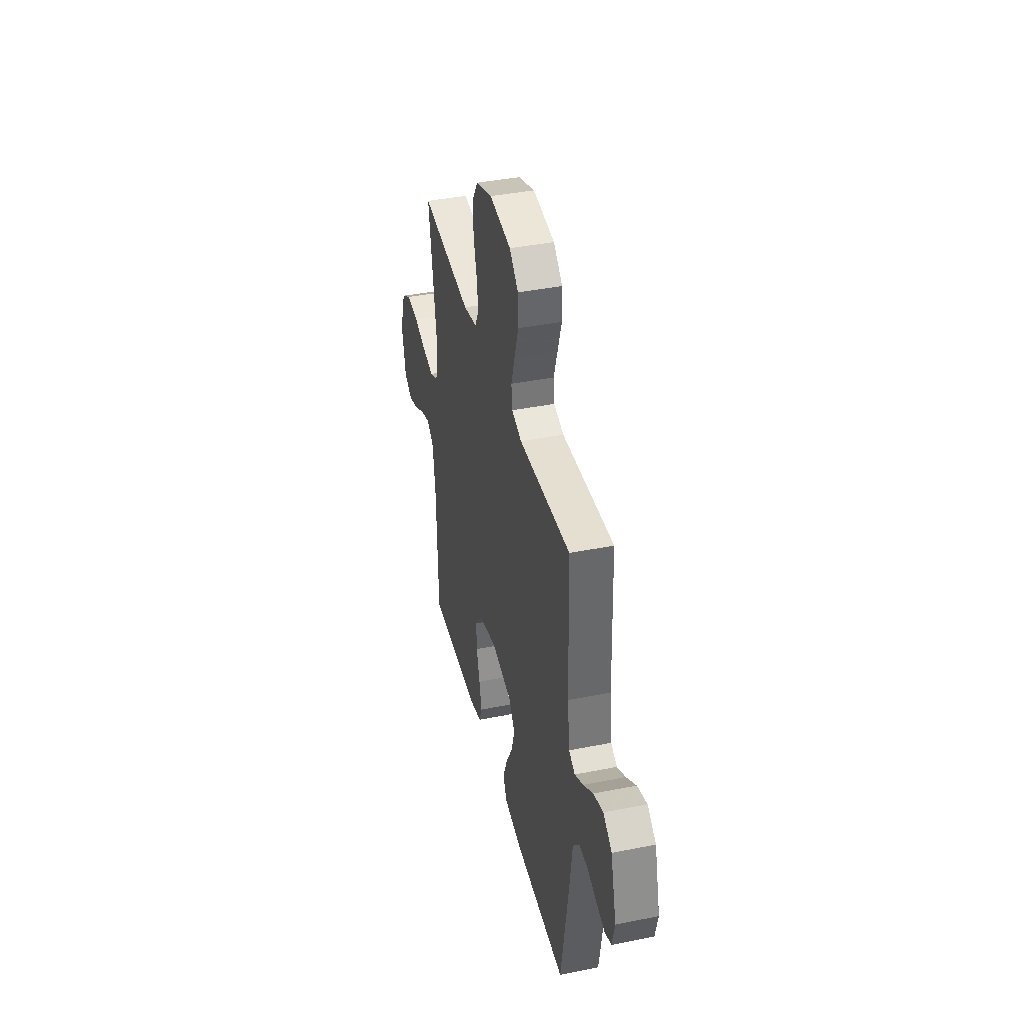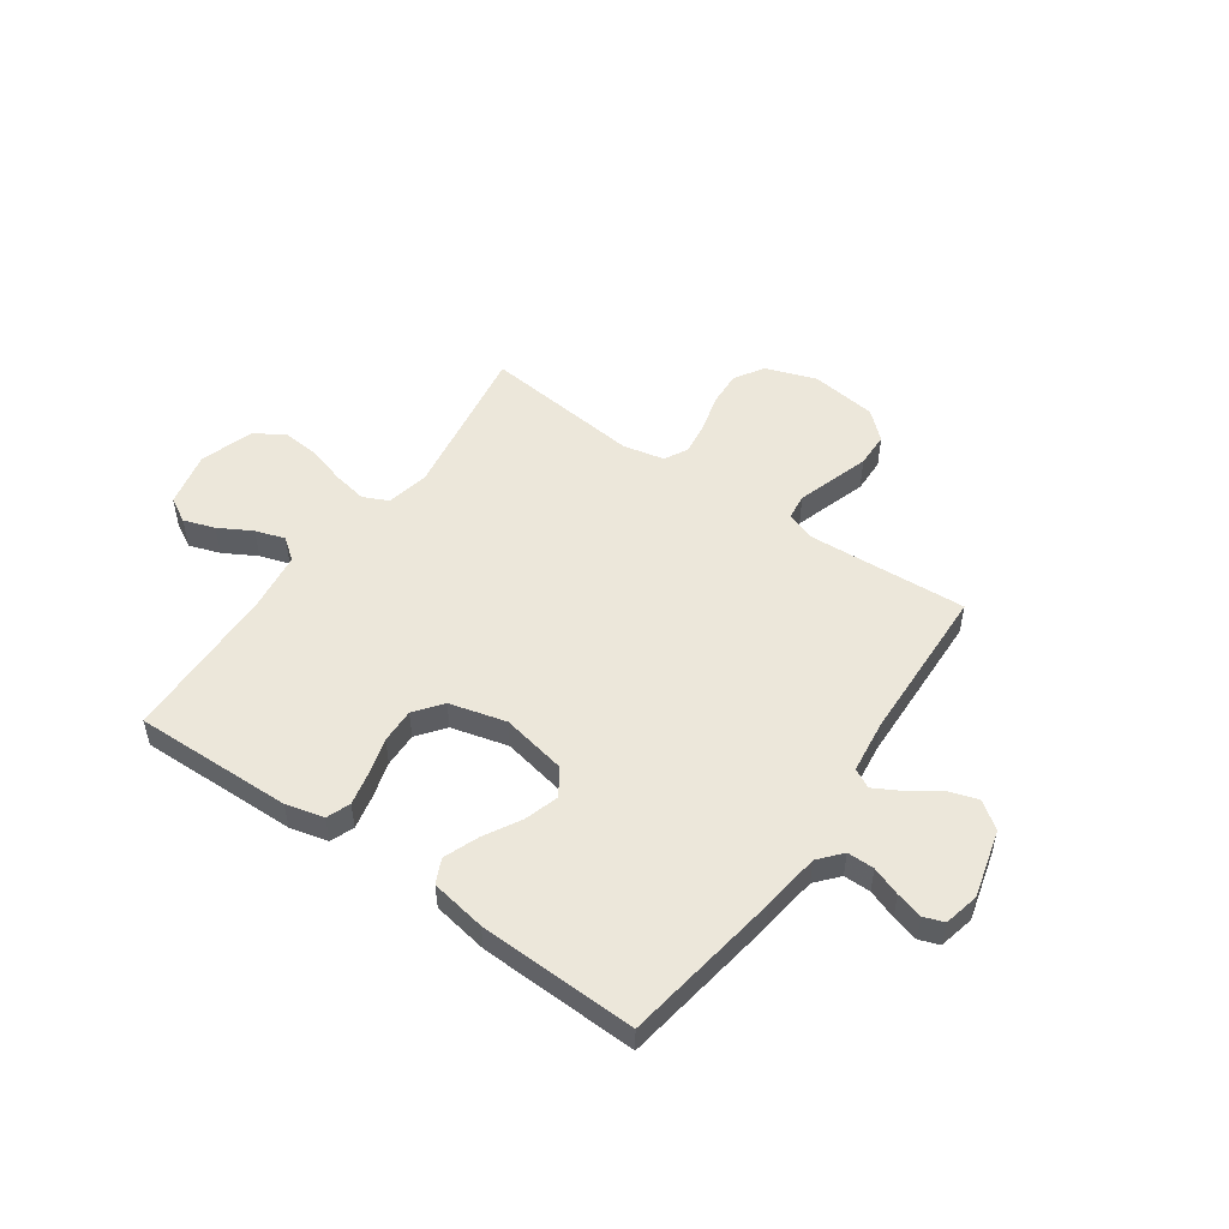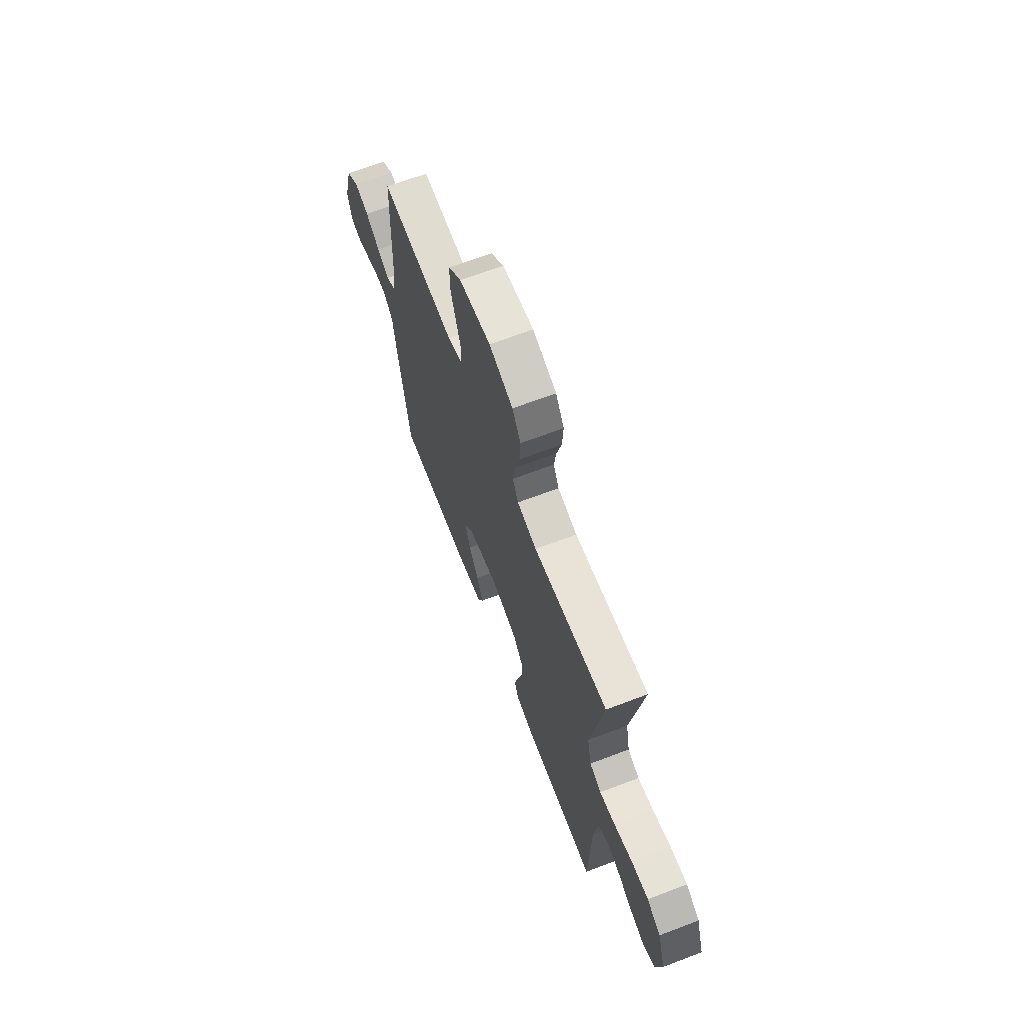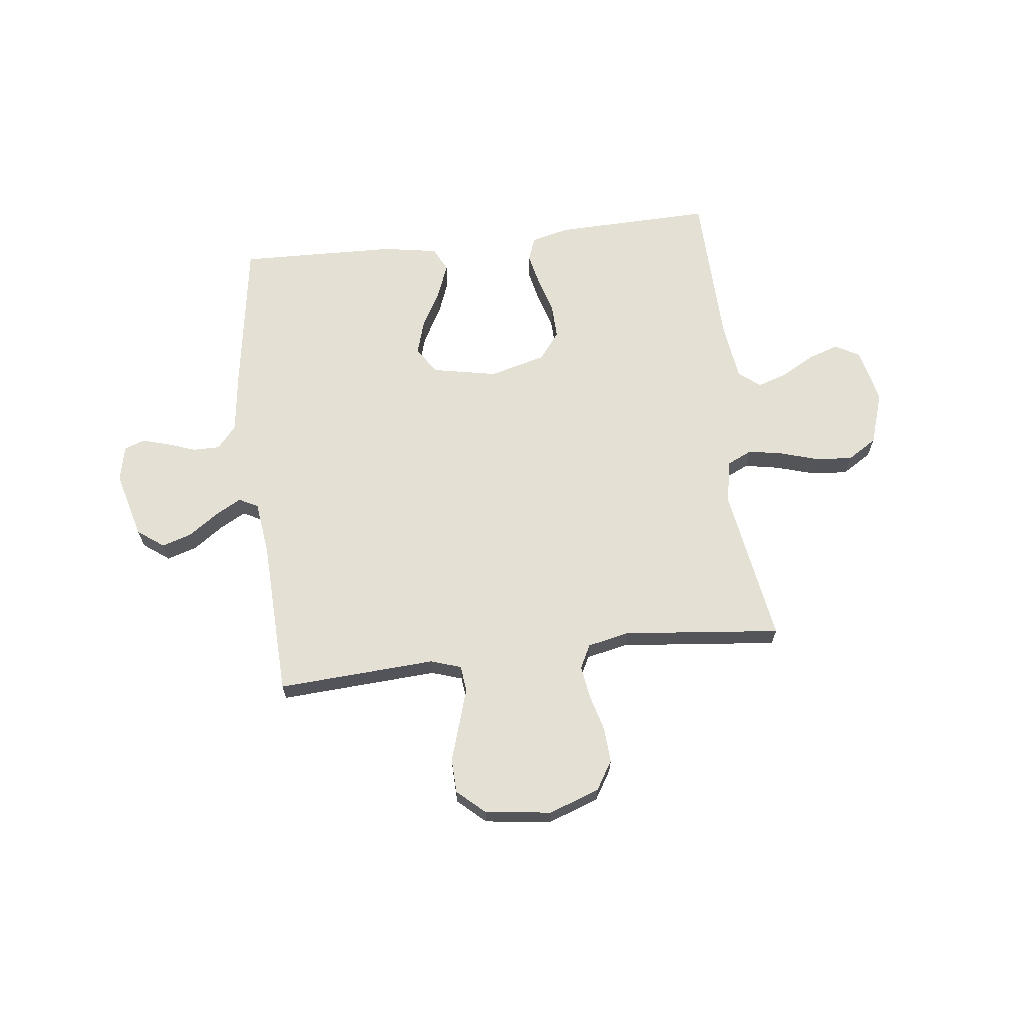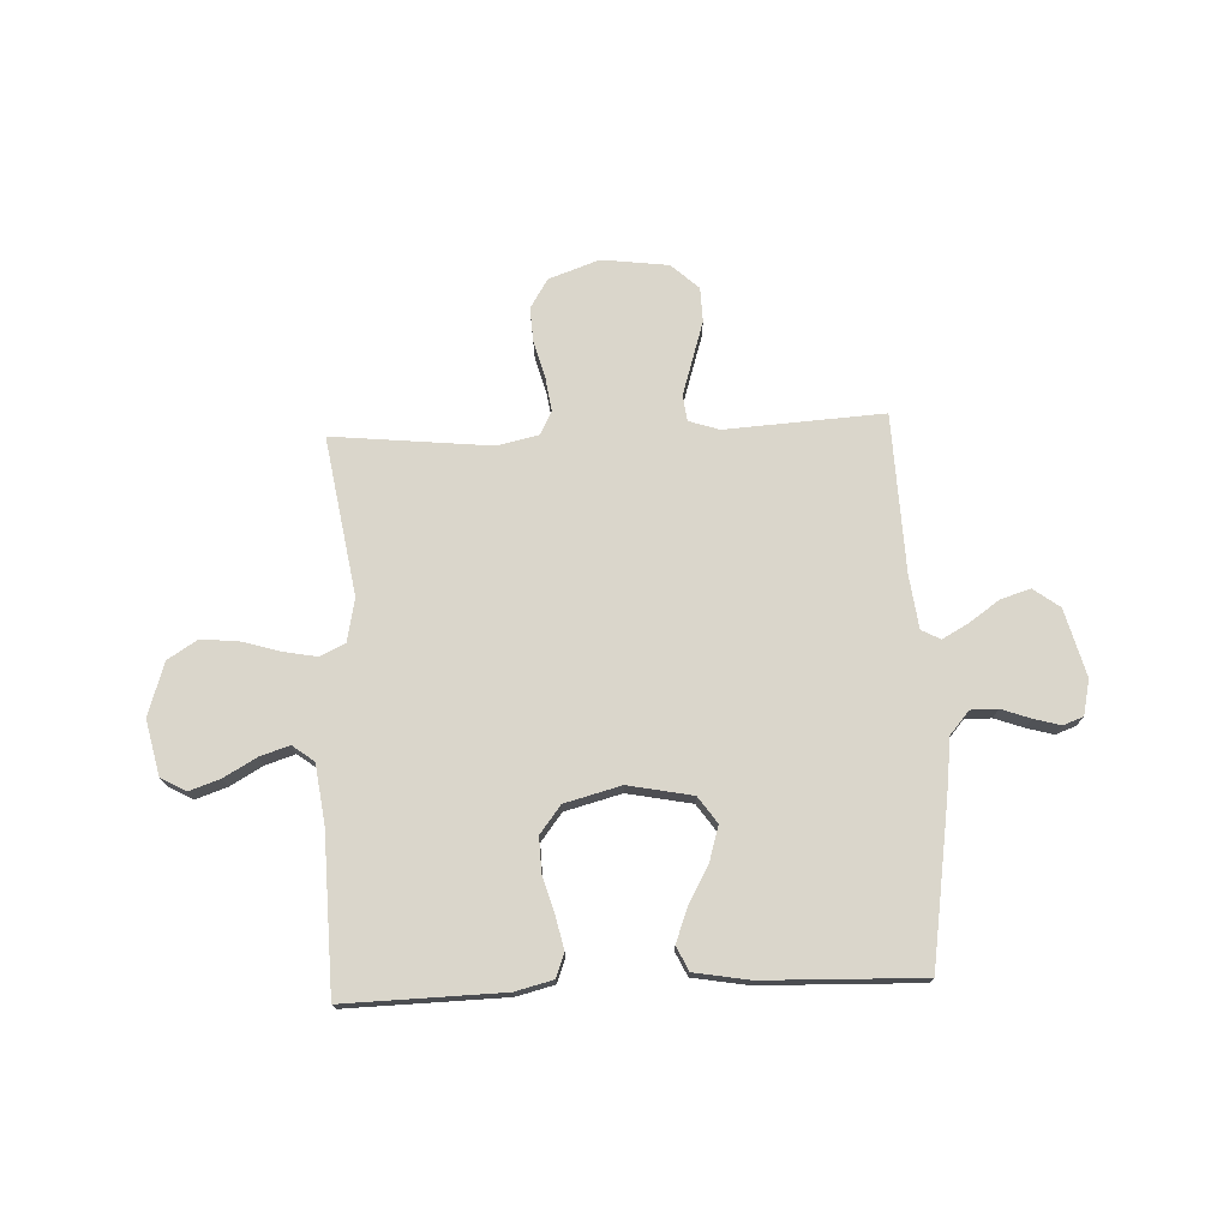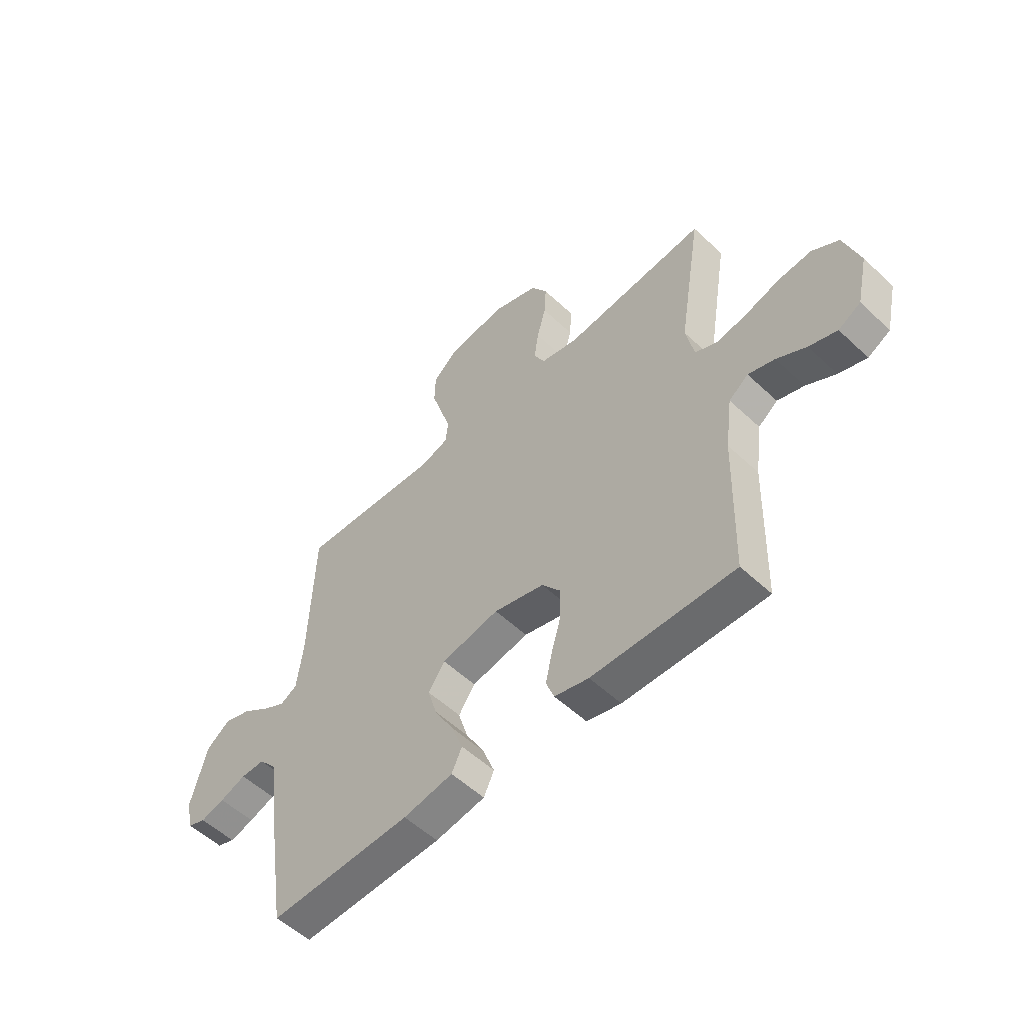
<metadata>
{"format":"obj","ext":"obj","renderer":"f3d","projection":"perspective","resolution":1024,"background":"white","views":[{"elev":40.3,"azim":-103.8,"up":"+Z"},{"elev":51.6,"azim":-144.9,"up":"+Y"},{"elev":66.8,"azim":69.1,"up":"+Z"},{"elev":66.0,"azim":-6.8,"up":"+Y"},{"elev":74.0,"azim":177.5,"up":"+Y"},{"elev":-54.3,"azim":45.2,"up":"+Z"}]}
</metadata>
<code>
v 0.5 0.07 0.5
v 0.451 0.07 0.2
v 0.468 0.07 0.118
v 0.515 0.07 0.096
v 0.58 0.07 0.108
v 0.653 0.07 0.13
v 0.723 0.07 0.136
v 0.779 0.07 0.101
v 0.812 0.07 0
v 0.788 0.07 -0.105
v 0.741 0.07 -0.131
v 0.682 0.07 -0.111
v 0.62 0.07 -0.076
v 0.564 0.07 -0.058
v 0.523 0.07 -0.089
v 0.508 0.07 -0.2
v 0.5 0.07 -0.5
v 0.2 0.07 -0.493
v 0.128 0.07 -0.475
v 0.111 0.07 -0.43
v 0.125 0.07 -0.367
v 0.145 0.07 -0.298
v 0.147 0.07 -0.232
v 0.107 0.07 -0.18
v 0 0.07 -0.152
v -0.122 0.07 -0.176
v -0.157 0.07 -0.226
v -0.137 0.07 -0.292
v -0.098 0.07 -0.362
v -0.073 0.07 -0.427
v -0.095 0.07 -0.473
v -0.2 0.07 -0.491
v -0.5 0.07 -0.5
v -0.546 0.07 -0.2
v -0.56 0.07 -0.09
v -0.597 0.07 -0.047
v -0.648 0.07 -0.047
v -0.703 0.07 -0.067
v -0.754 0.07 -0.081
v -0.792 0.07 -0.067
v -0.807 0.07 0
v -0.773 0.07 0.128
v -0.723 0.07 0.165
v -0.666 0.07 0.147
v -0.609 0.07 0.107
v -0.56 0.07 0.08
v -0.524 0.07 0.099
v -0.511 0.07 0.2
v -0.5 0.07 0.5
v -0.2 0.07 0.482
v -0.142 0.07 0.501
v -0.136 0.07 0.55
v -0.157 0.07 0.617
v -0.18 0.07 0.69
v -0.178 0.07 0.756
v -0.126 0.07 0.803
v 0 0.07 0.819
v 0.096 0.07 0.785
v 0.13 0.07 0.73
v 0.126 0.07 0.663
v 0.107 0.07 0.593
v 0.098 0.07 0.531
v 0.121 0.07 0.486
v 0.2 0.07 0.469
v 0.5 0 0.5
v 0.451 0 0.2
v 0.468 0 0.118
v 0.515 0 0.096
v 0.58 0 0.108
v 0.653 0 0.13
v 0.723 0 0.136
v 0.779 0 0.101
v 0.812 0 0
v 0.788 0 -0.105
v 0.741 0 -0.131
v 0.682 0 -0.111
v 0.62 0 -0.076
v 0.564 0 -0.058
v 0.523 0 -0.089
v 0.508 0 -0.2
v 0.5 0 -0.5
v 0.2 0 -0.493
v 0.128 0 -0.475
v 0.111 0 -0.43
v 0.125 0 -0.367
v 0.145 0 -0.298
v 0.147 0 -0.232
v 0.107 0 -0.18
v 0 0 -0.152
v -0.122 0 -0.176
v -0.157 0 -0.226
v -0.137 0 -0.292
v -0.098 0 -0.362
v -0.073 0 -0.427
v -0.095 0 -0.473
v -0.2 0 -0.491
v -0.5 0 -0.5
v -0.546 0 -0.2
v -0.56 0 -0.09
v -0.597 0 -0.047
v -0.648 0 -0.047
v -0.703 0 -0.067
v -0.754 0 -0.081
v -0.792 0 -0.067
v -0.807 0 0
v -0.773 0 0.128
v -0.723 0 0.165
v -0.666 0 0.147
v -0.609 0 0.107
v -0.56 0 0.08
v -0.524 0 0.099
v -0.511 0 0.2
v -0.5 0 0.5
v -0.2 0 0.482
v -0.142 0 0.501
v -0.136 0 0.55
v -0.157 0 0.617
v -0.18 0 0.69
v -0.178 0 0.756
v -0.126 0 0.803
v 0 0 0.819
v 0.096 0 0.785
v 0.13 0 0.73
v 0.126 0 0.663
v 0.107 0 0.593
v 0.098 0 0.531
v 0.121 0 0.486
v 0.2 0 0.469
f 58 59 60 61
f 58 61 62
f 57 58 62
f 56 57 62
f 53 54 55 56
f 52 53 56 62
f 51 52 62 63
f 48 49 50
f 47 48 50 51
f 42 43 44 45
f 42 45 46
f 41 42 46
f 40 41 46
f 37 38 39 40
f 37 40 46 47
f 32 33 34 35
f 32 35 36
f 31 32 36
f 28 29 30 31
f 27 28 31 36
f 26 27 36
f 25 26 36
f 19 20 21 22
f 17 18 19 22
f 16 17 22 23
f 15 16 23 24
f 10 11 12 13
f 10 13 14
f 9 10 14
f 8 9 14
f 5 6 7 8
f 4 5 8 14
f 3 4 14 15
f 64 1 2
f 64 2 3
f 36 37 47 51
f 25 36 51 63
f 24 25 63 64
f 3 15 24 64
f 125 124 123 122
f 126 125 122
f 126 122 121
f 126 121 120
f 120 119 118 117
f 126 120 117 116
f 127 126 116 115
f 114 113 112
f 115 114 112 111
f 109 108 107 106
f 110 109 106
f 110 106 105
f 110 105 104
f 104 103 102 101
f 111 110 104 101
f 99 98 97 96
f 100 99 96
f 100 96 95
f 95 94 93 92
f 100 95 92 91
f 100 91 90
f 100 90 89
f 86 85 84 83
f 86 83 82 81
f 87 86 81 80
f 88 87 80 79
f 77 76 75 74
f 78 77 74
f 78 74 73
f 78 73 72
f 72 71 70 69
f 78 72 69 68
f 79 78 68 67
f 66 65 128
f 67 66 128
f 115 111 101 100
f 127 115 100 89
f 128 127 89 88
f 128 88 79 67
f 1 65 66 2
f 2 66 67 3
f 3 67 68 4
f 4 68 69 5
f 5 69 70 6
f 6 70 71 7
f 7 71 72 8
f 8 72 73 9
f 9 73 74 10
f 10 74 75 11
f 11 75 76 12
f 12 76 77 13
f 13 77 78 14
f 14 78 79 15
f 15 79 80 16
f 16 80 81 17
f 17 81 82 18
f 18 82 83 19
f 19 83 84 20
f 20 84 85 21
f 21 85 86 22
f 22 86 87 23
f 23 87 88 24
f 24 88 89 25
f 25 89 90 26
f 26 90 91 27
f 27 91 92 28
f 28 92 93 29
f 29 93 94 30
f 30 94 95 31
f 31 95 96 32
f 32 96 97 33
f 33 97 98 34
f 34 98 99 35
f 35 99 100 36
f 36 100 101 37
f 37 101 102 38
f 38 102 103 39
f 39 103 104 40
f 40 104 105 41
f 41 105 106 42
f 42 106 107 43
f 43 107 108 44
f 44 108 109 45
f 45 109 110 46
f 46 110 111 47
f 47 111 112 48
f 48 112 113 49
f 49 113 114 50
f 50 114 115 51
f 51 115 116 52
f 52 116 117 53
f 53 117 118 54
f 54 118 119 55
f 55 119 120 56
f 56 120 121 57
f 57 121 122 58
f 58 122 123 59
f 59 123 124 60
f 60 124 125 61
f 61 125 126 62
f 62 126 127 63
f 63 127 128 64
f 64 128 65 1

</code>
